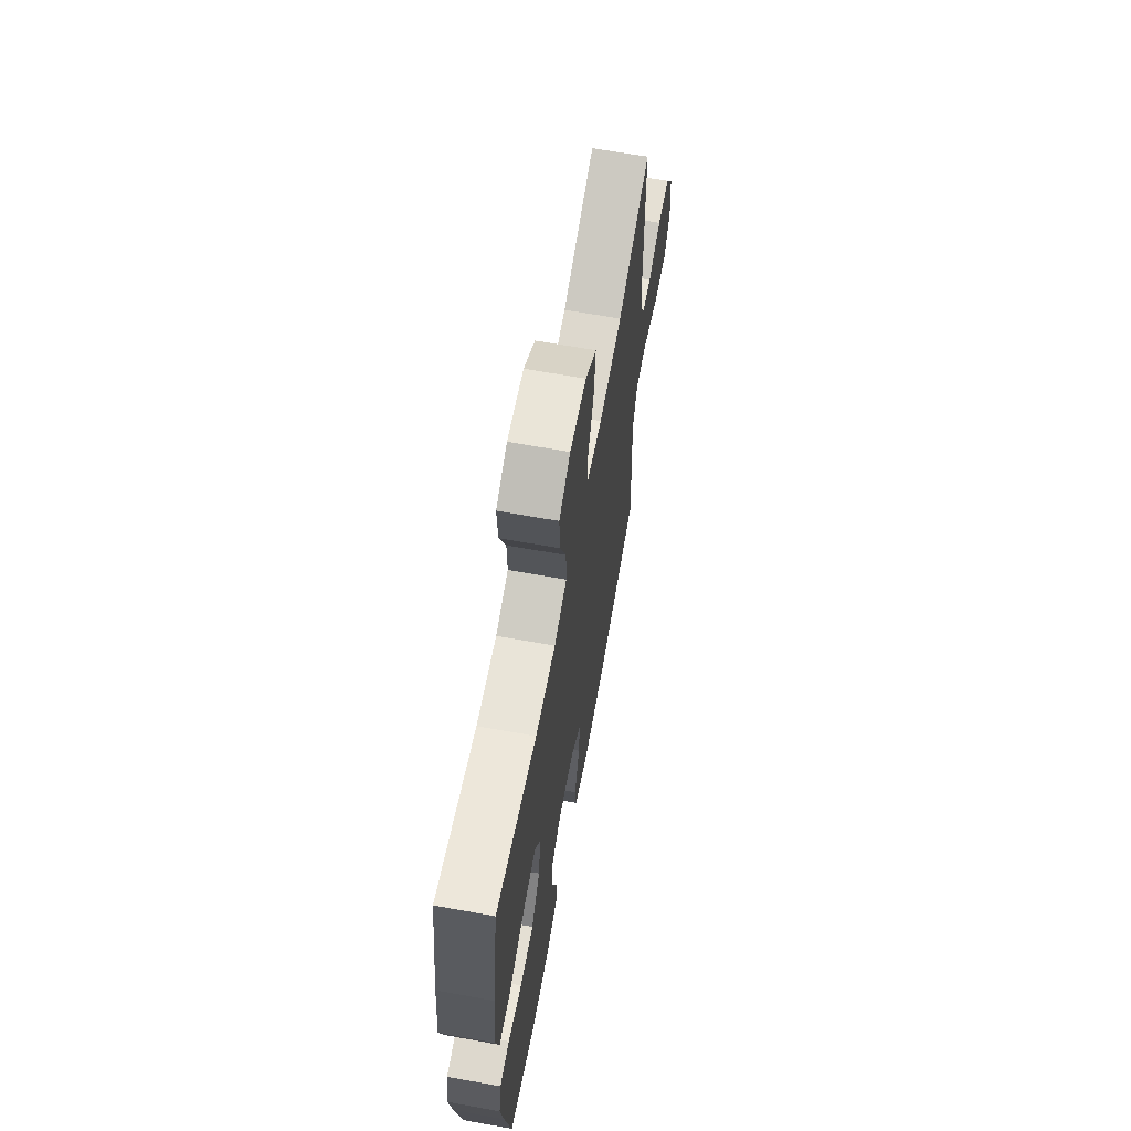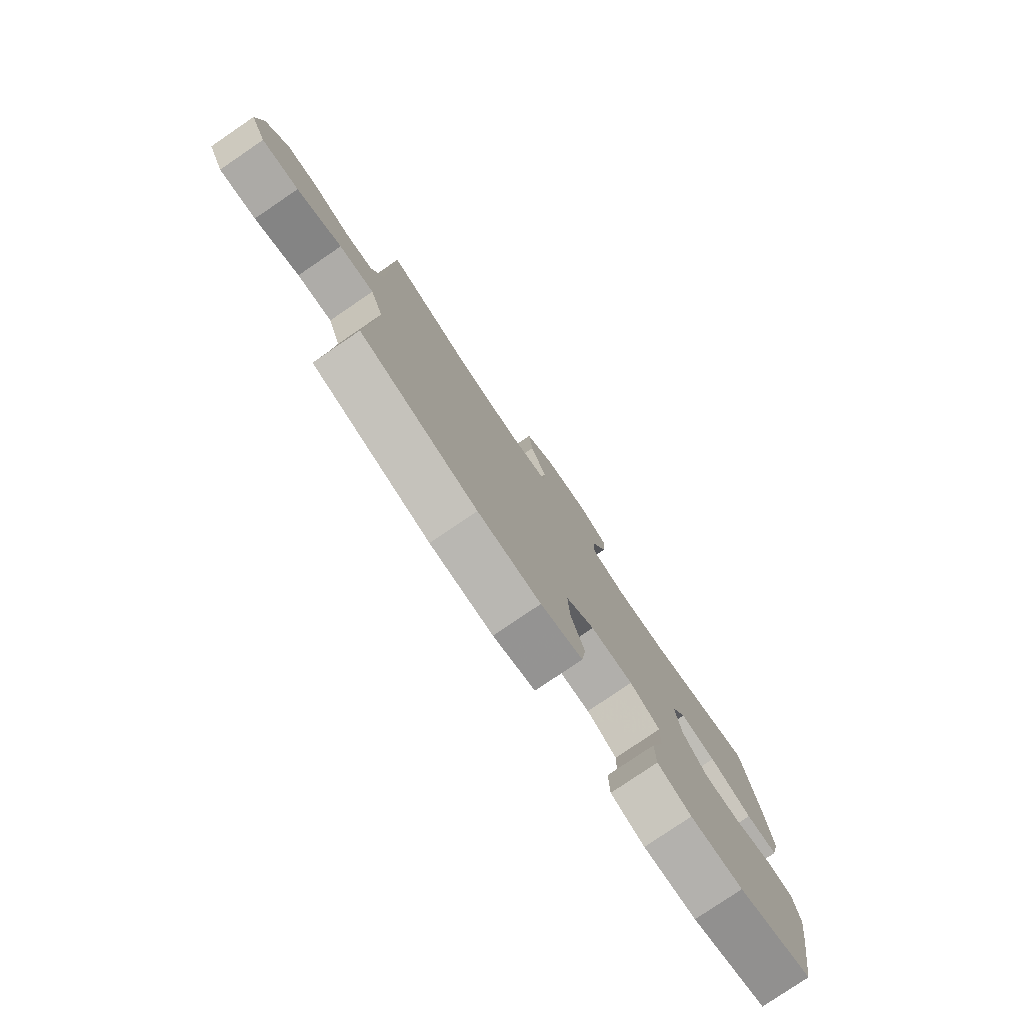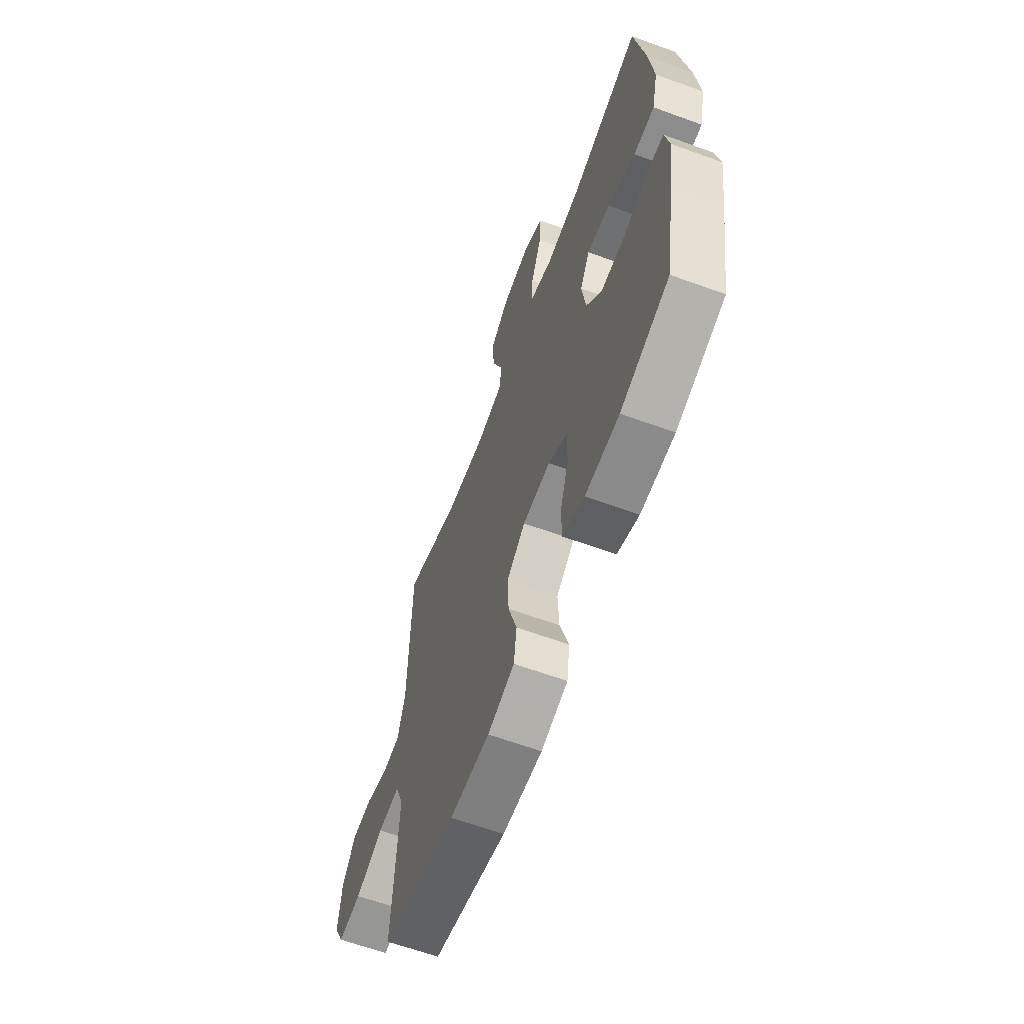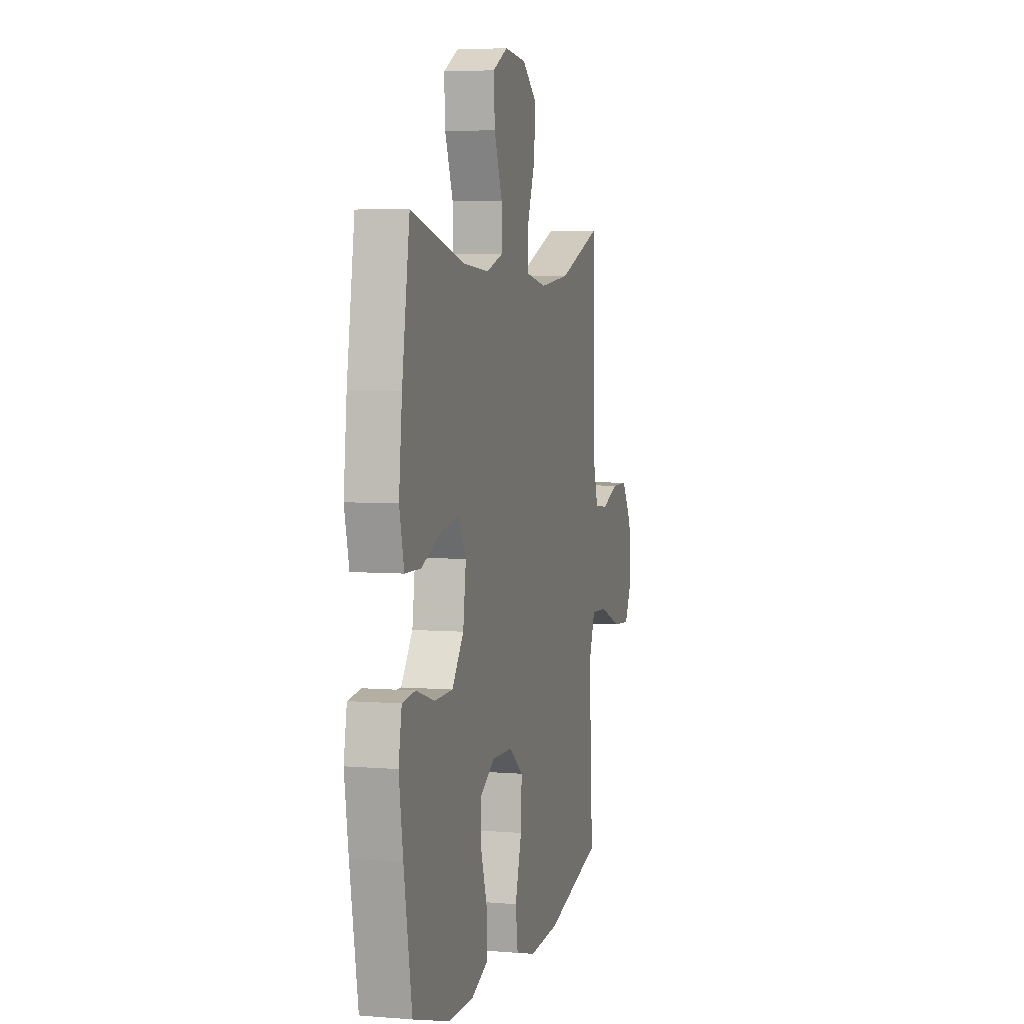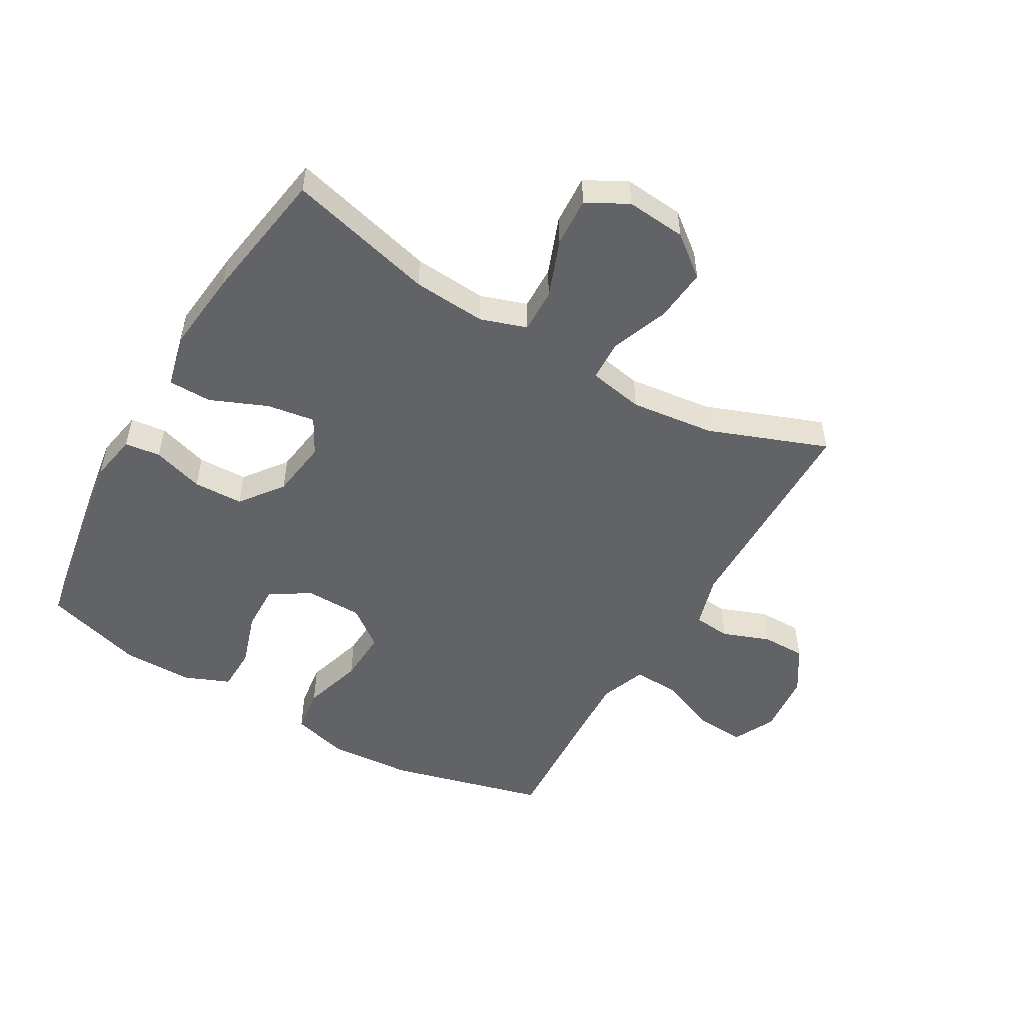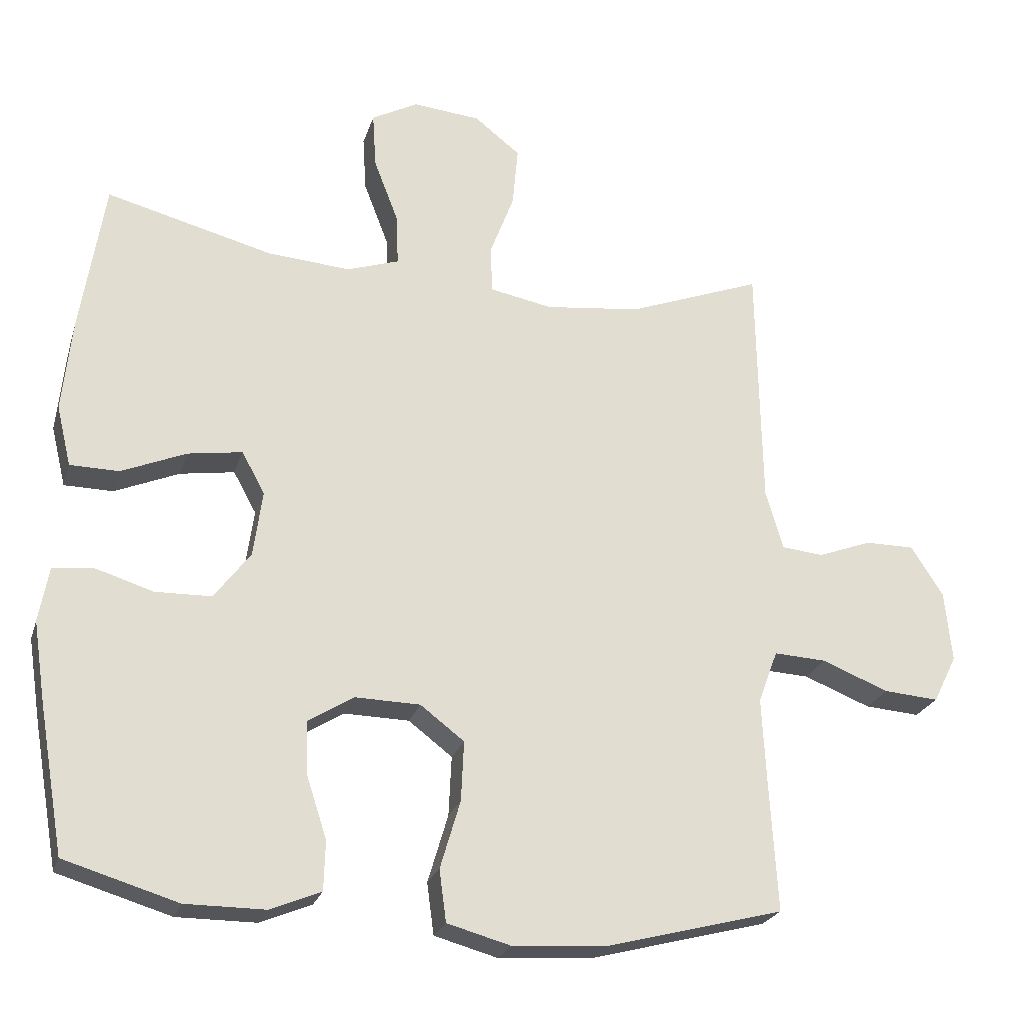
<metadata>
{"format":"obj","ext":"obj","renderer":"f3d","projection":"perspective","resolution":1024,"background":"white","views":[{"elev":65.2,"azim":-79.7,"up":"+Z"},{"elev":-79.3,"azim":124.2,"up":"+Z"},{"elev":-63.5,"azim":-110.2,"up":"+Z"},{"elev":4.9,"azim":-75.3,"up":"+Z"},{"elev":-51.0,"azim":-30.1,"up":"+Y"},{"elev":-24.0,"azim":-15.5,"up":"+Z"}]}
</metadata>
<code>
v 0.5 0.07 0.5
v 0.506 0.07 0.142
v 0.531 0.07 0.057
v 0.591 0.07 0.051
v 0.668 0.07 0.08
v 0.739 0.07 0.08
v 0.785 0.07 0.008
v 0.795 0.07 -0.094
v 0.761 0.07 -0.162
v 0.682 0.07 -0.156
v 0.586 0.07 -0.118
v 0.511 0.07 -0.114
v 0.483 0.07 -0.189
v 0.489 0.07 -0.309
v 0.5 0.07 -0.5
v 0.246 0.07 -0.566
v 0.11 0.07 -0.575
v 0.019 0.07 -0.55
v 0.009 0.07 -0.476
v 0.038 0.07 -0.378
v 0.042 0.07 -0.292
v -0.021 0.07 -0.244
v -0.114 0.07 -0.242
v -0.179 0.07 -0.282
v -0.177 0.07 -0.359
v -0.148 0.07 -0.448
v -0.15 0.07 -0.519
v -0.223 0.07 -0.549
v -0.337 0.07 -0.549
v -0.5 0.07 -0.5
v -0.536 0.07 -0.293
v -0.554 0.07 -0.175
v -0.54 0.07 -0.097
v -0.482 0.07 -0.09
v -0.399 0.07 -0.116
v -0.318 0.07 -0.114
v -0.266 0.07 -0.045
v -0.253 0.07 0.05
v -0.286 0.07 0.11
v -0.364 0.07 0.098
v -0.457 0.07 0.059
v -0.527 0.07 0.06
v -0.548 0.07 0.147
v -0.534 0.07 0.282
v -0.5 0.07 0.5
v -0.261 0.07 0.438
v -0.142 0.07 0.429
v -0.067 0.07 0.454
v -0.069 0.07 0.526
v -0.105 0.07 0.62
v -0.11 0.07 0.7
v -0.043 0.07 0.736
v 0.054 0.07 0.727
v 0.12 0.07 0.675
v 0.112 0.07 0.588
v 0.077 0.07 0.495
v 0.08 0.07 0.428
v 0.17 0.07 0.411
v 0.307 0.07 0.427
v 0.5 0 0.5
v 0.506 0 0.142
v 0.531 0 0.057
v 0.591 0 0.051
v 0.668 0 0.08
v 0.739 0 0.08
v 0.785 0 0.008
v 0.795 0 -0.094
v 0.761 0 -0.162
v 0.682 0 -0.156
v 0.586 0 -0.118
v 0.511 0 -0.114
v 0.483 0 -0.189
v 0.489 0 -0.309
v 0.5 0 -0.5
v 0.246 0 -0.566
v 0.11 0 -0.575
v 0.019 0 -0.55
v 0.009 0 -0.476
v 0.038 0 -0.378
v 0.042 0 -0.292
v -0.021 0 -0.244
v -0.114 0 -0.242
v -0.179 0 -0.282
v -0.177 0 -0.359
v -0.148 0 -0.448
v -0.15 0 -0.519
v -0.223 0 -0.549
v -0.337 0 -0.549
v -0.5 0 -0.5
v -0.536 0 -0.293
v -0.554 0 -0.175
v -0.54 0 -0.097
v -0.482 0 -0.09
v -0.399 0 -0.116
v -0.318 0 -0.114
v -0.266 0 -0.045
v -0.253 0 0.05
v -0.286 0 0.11
v -0.364 0 0.098
v -0.457 0 0.059
v -0.527 0 0.06
v -0.548 0 0.147
v -0.534 0 0.282
v -0.5 0 0.5
v -0.261 0 0.438
v -0.142 0 0.429
v -0.067 0 0.454
v -0.069 0 0.526
v -0.105 0 0.62
v -0.11 0 0.7
v -0.043 0 0.736
v 0.054 0 0.727
v 0.12 0 0.675
v 0.112 0 0.588
v 0.077 0 0.495
v 0.08 0 0.428
v 0.17 0 0.411
v 0.307 0 0.427
f 54 55 56
f 53 54 56
f 52 53 56
f 51 52 56
f 50 51 56
f 49 50 56
f 48 49 56 57
f 47 48 57 58
f 44 45 46
f 43 44 46
f 42 43 46
f 41 42 46
f 40 41 46
f 39 40 46 47
f 38 39 47 58
f 33 34 35
f 32 33 35
f 31 32 35
f 30 31 35
f 29 30 35
f 28 29 35
f 27 28 35
f 26 27 35
f 25 26 35
f 24 25 35 36
f 23 24 36 37
f 18 19 20
f 17 18 20
f 16 17 20
f 15 16 20
f 14 15 20
f 13 14 20 21
f 12 13 21 22
f 9 10 11
f 8 9 11
f 7 8 11
f 6 7 11
f 5 6 11
f 4 5 11
f 3 4 11 12
f 38 58 59
f 37 38 59
f 23 37 59
f 22 23 59
f 12 22 59
f 3 12 59
f 2 3 59
f 1 2 59
f 115 114 113
f 115 113 112
f 115 112 111
f 115 111 110
f 115 110 109
f 115 109 108
f 116 115 108 107
f 117 116 107 106
f 105 104 103
f 105 103 102
f 105 102 101
f 105 101 100
f 105 100 99
f 106 105 99 98
f 117 106 98 97
f 94 93 92
f 94 92 91
f 94 91 90
f 94 90 89
f 94 89 88
f 94 88 87
f 94 87 86
f 94 86 85
f 94 85 84
f 95 94 84 83
f 96 95 83 82
f 79 78 77
f 79 77 76
f 79 76 75
f 79 75 74
f 79 74 73
f 80 79 73 72
f 81 80 72 71
f 70 69 68
f 70 68 67
f 70 67 66
f 70 66 65
f 70 65 64
f 70 64 63
f 71 70 63 62
f 118 117 97
f 118 97 96
f 118 96 82
f 118 82 81
f 118 81 71
f 118 71 62
f 118 62 61
f 118 61 60
f 1 60 61 2
f 2 61 62 3
f 3 62 63 4
f 4 63 64 5
f 5 64 65 6
f 6 65 66 7
f 7 66 67 8
f 8 67 68 9
f 9 68 69 10
f 10 69 70 11
f 11 70 71 12
f 12 71 72 13
f 13 72 73 14
f 14 73 74 15
f 15 74 75 16
f 16 75 76 17
f 17 76 77 18
f 18 77 78 19
f 19 78 79 20
f 20 79 80 21
f 21 80 81 22
f 22 81 82 23
f 23 82 83 24
f 24 83 84 25
f 25 84 85 26
f 26 85 86 27
f 27 86 87 28
f 28 87 88 29
f 29 88 89 30
f 30 89 90 31
f 31 90 91 32
f 32 91 92 33
f 33 92 93 34
f 34 93 94 35
f 35 94 95 36
f 36 95 96 37
f 37 96 97 38
f 38 97 98 39
f 39 98 99 40
f 40 99 100 41
f 41 100 101 42
f 42 101 102 43
f 43 102 103 44
f 44 103 104 45
f 45 104 105 46
f 46 105 106 47
f 47 106 107 48
f 48 107 108 49
f 49 108 109 50
f 50 109 110 51
f 51 110 111 52
f 52 111 112 53
f 53 112 113 54
f 54 113 114 55
f 55 114 115 56
f 56 115 116 57
f 57 116 117 58
f 58 117 118 59
f 59 118 60 1

</code>
